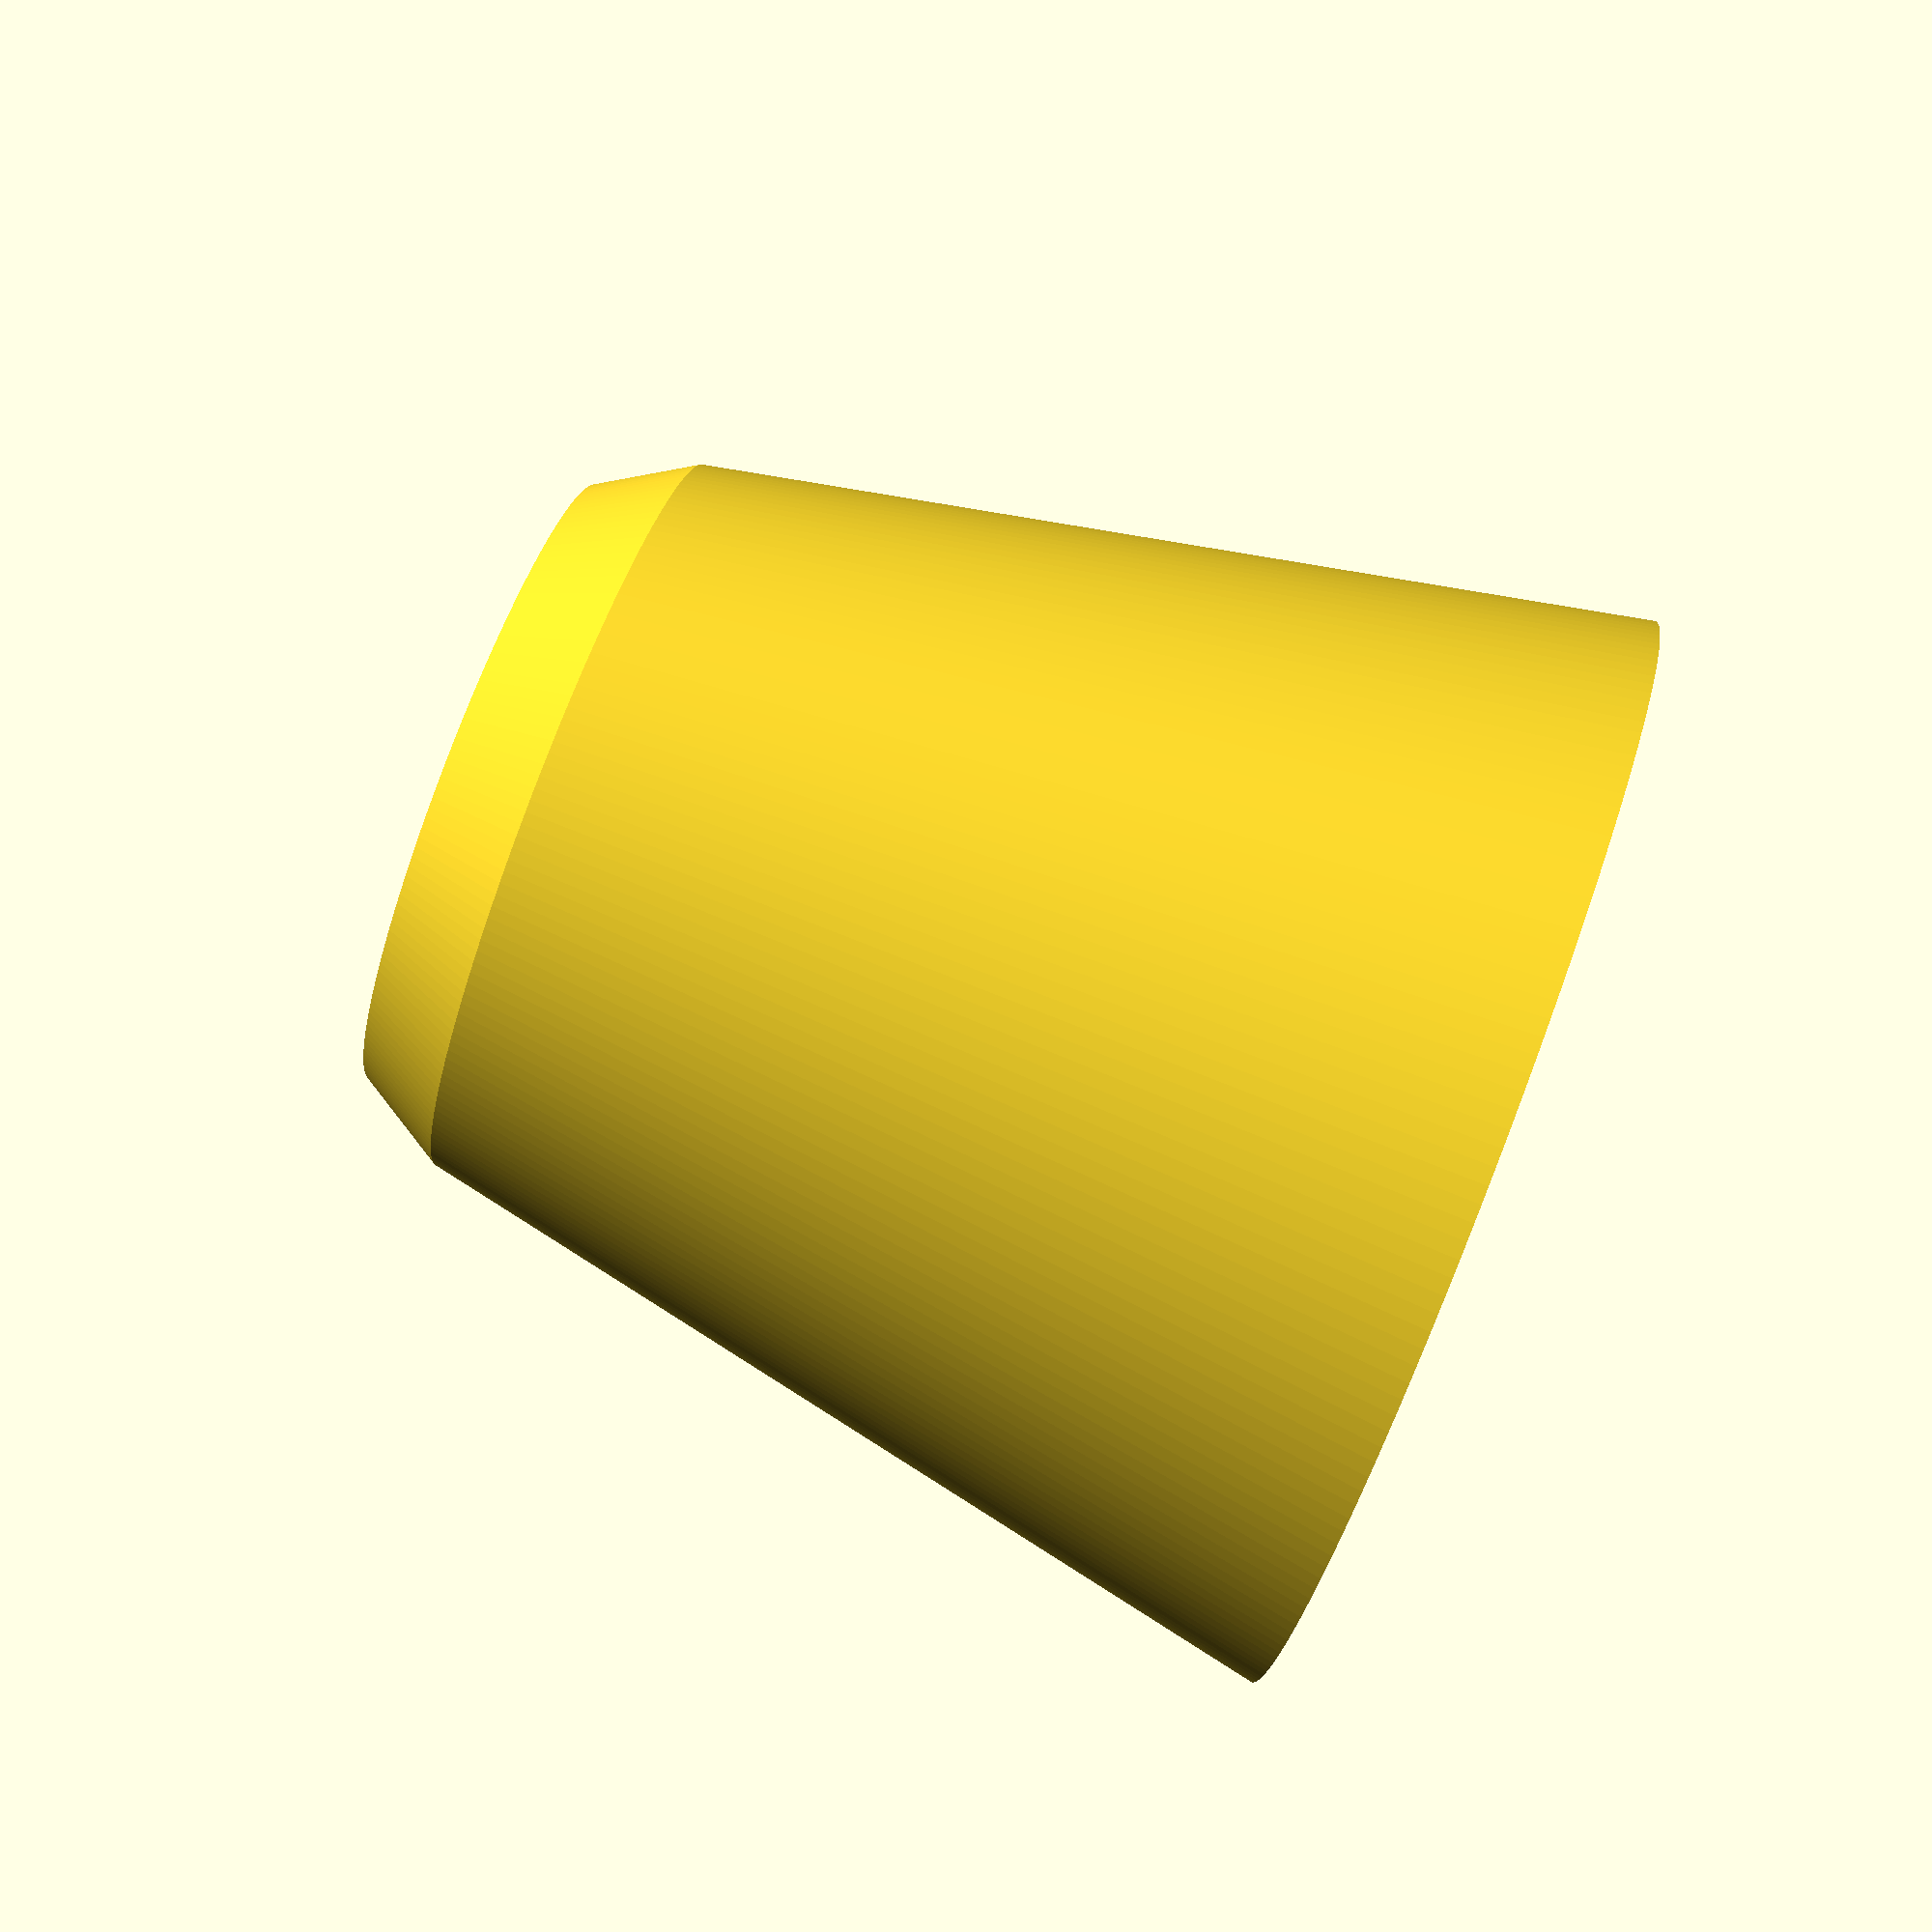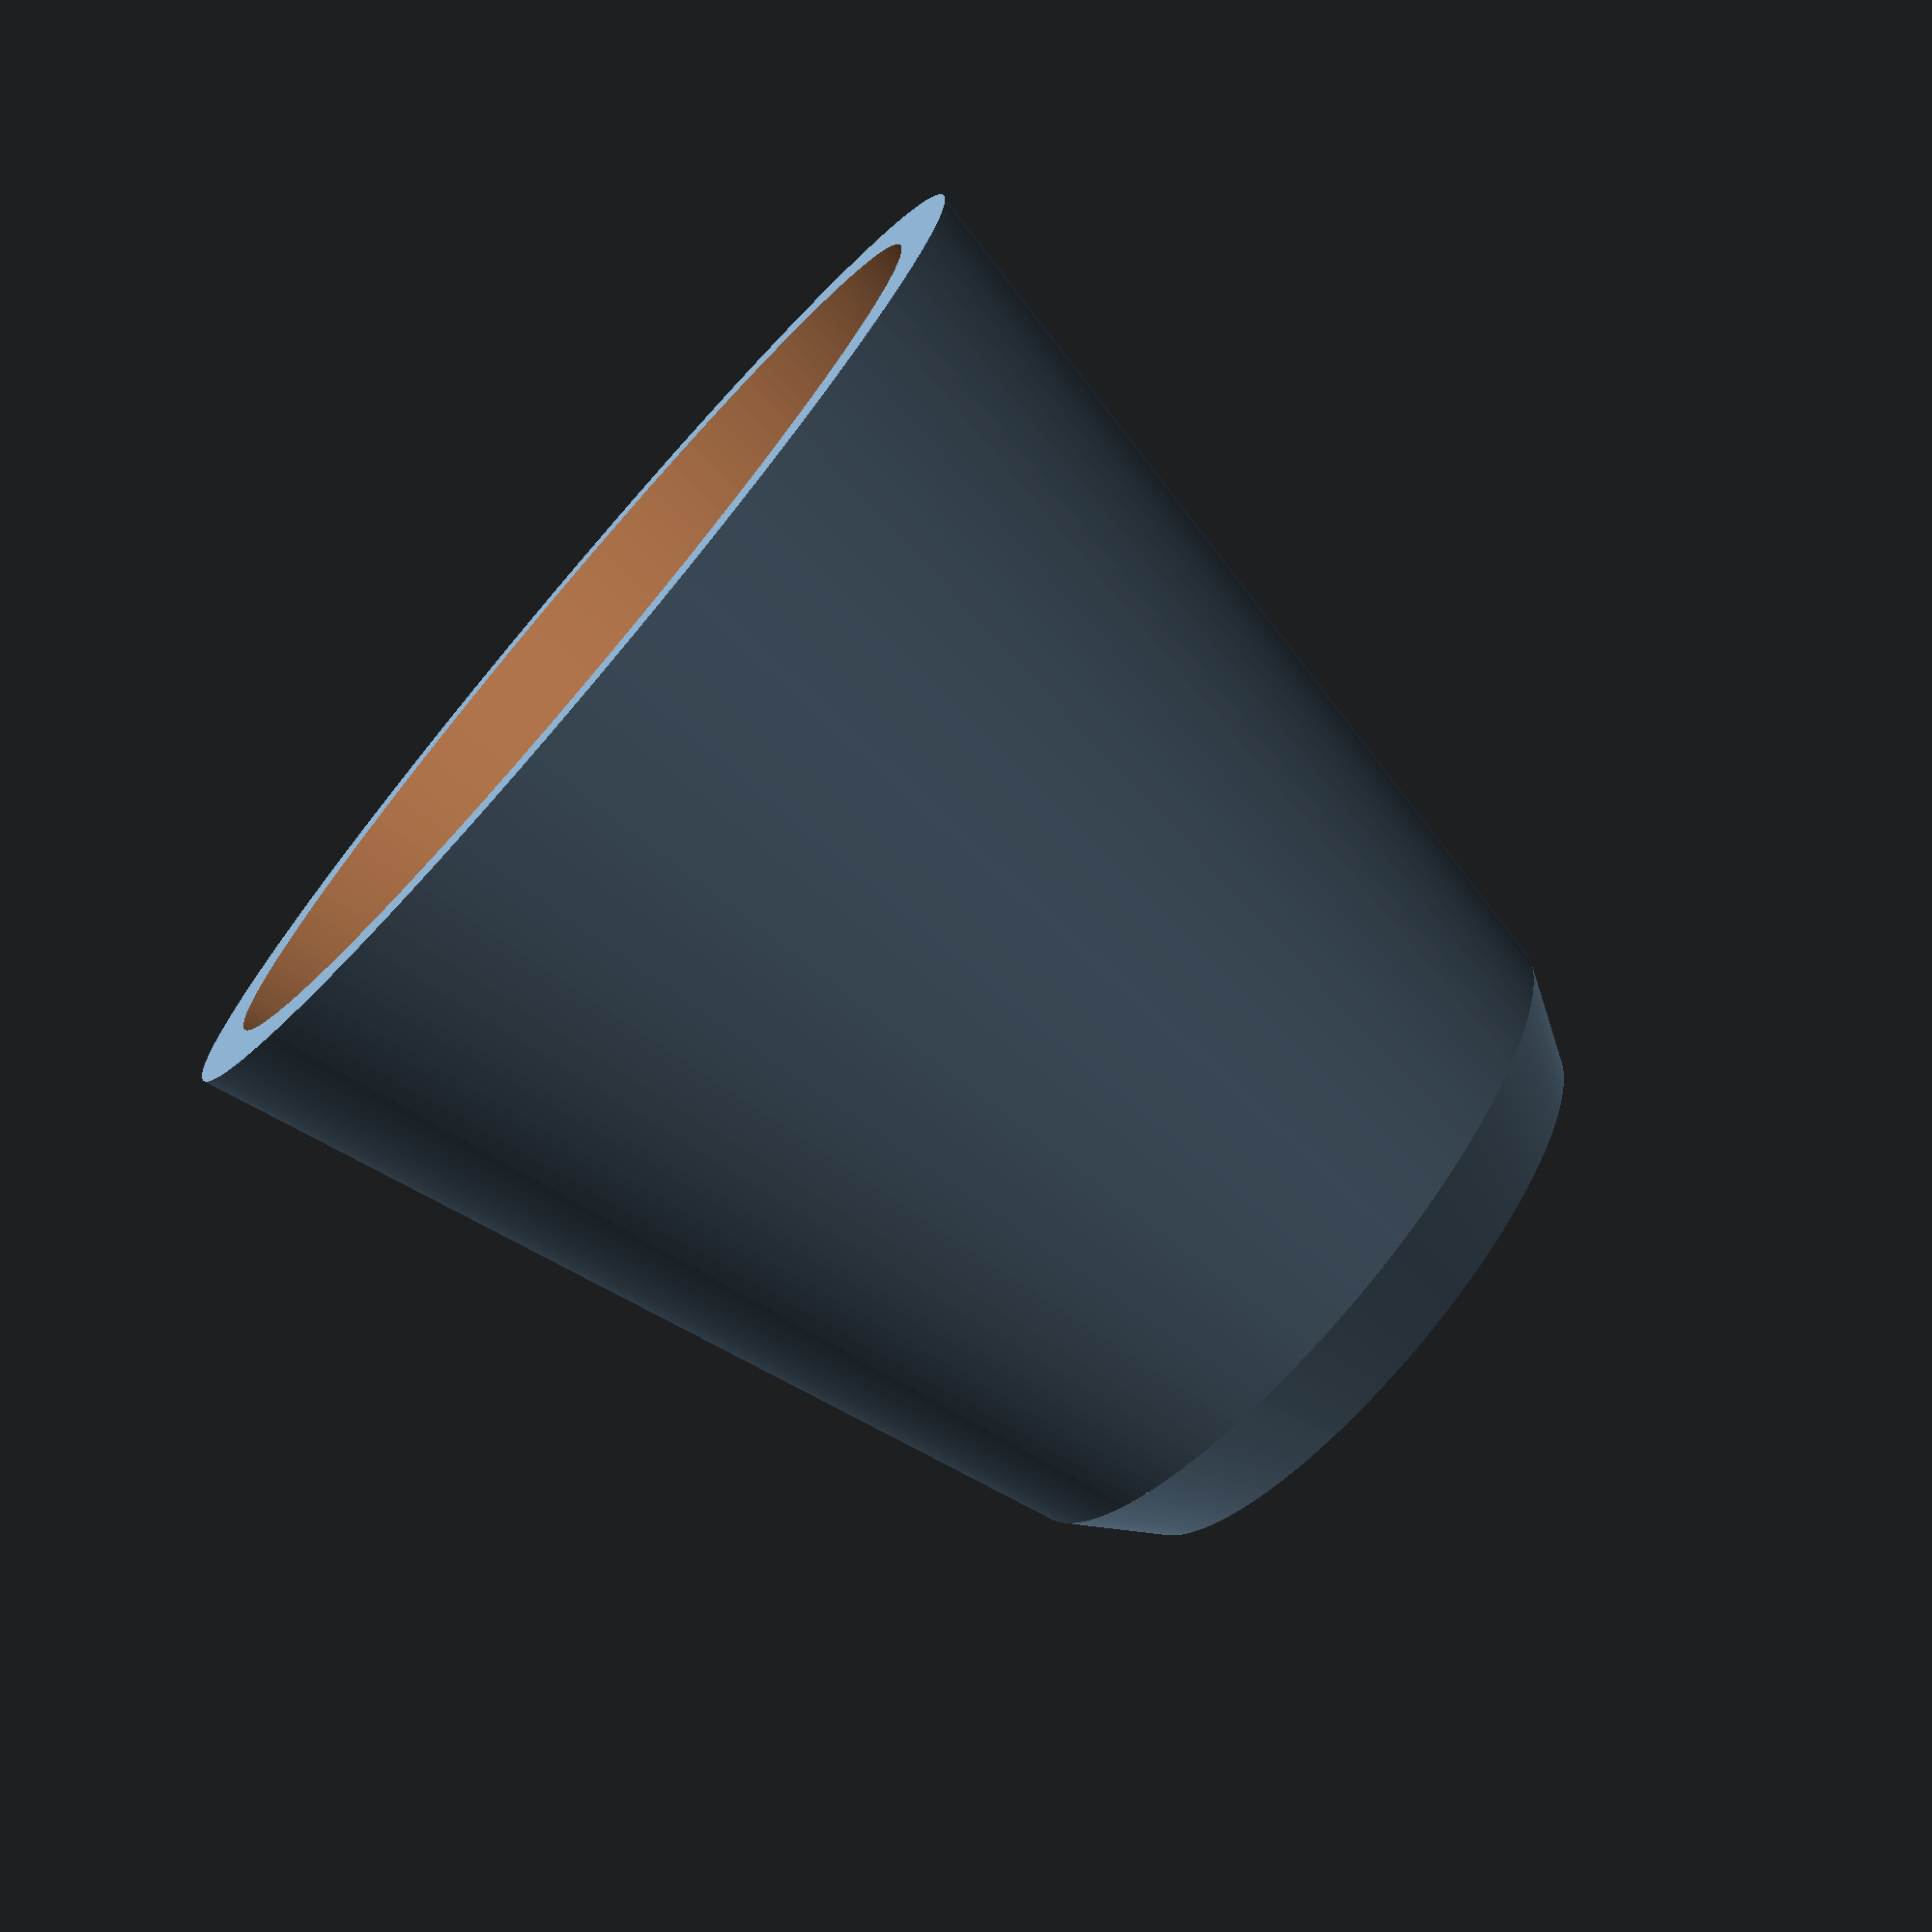
<openscad>

//Shot Glass Height
height=50;
//Lower Diameter
LD=20;
//Upper Diameter
UD=30;
//Resolution
resolution=200;
union(){
translate([0,0,-5])
cylinder(h=5,r1=LD-3,r2=LD,$fn=resolution);

difference()
{cylinder(h=height, r1=LD, r2=UD,$fn=resolution);

cylinder(h=height+2, r1=LD *.85, r2=UD *.9, $fn=resolution);
}
}


</openscad>
<views>
elev=274.4 azim=233.5 roll=290.9 proj=p view=wireframe
elev=74.0 azim=338.7 roll=49.0 proj=p view=wireframe
</views>
